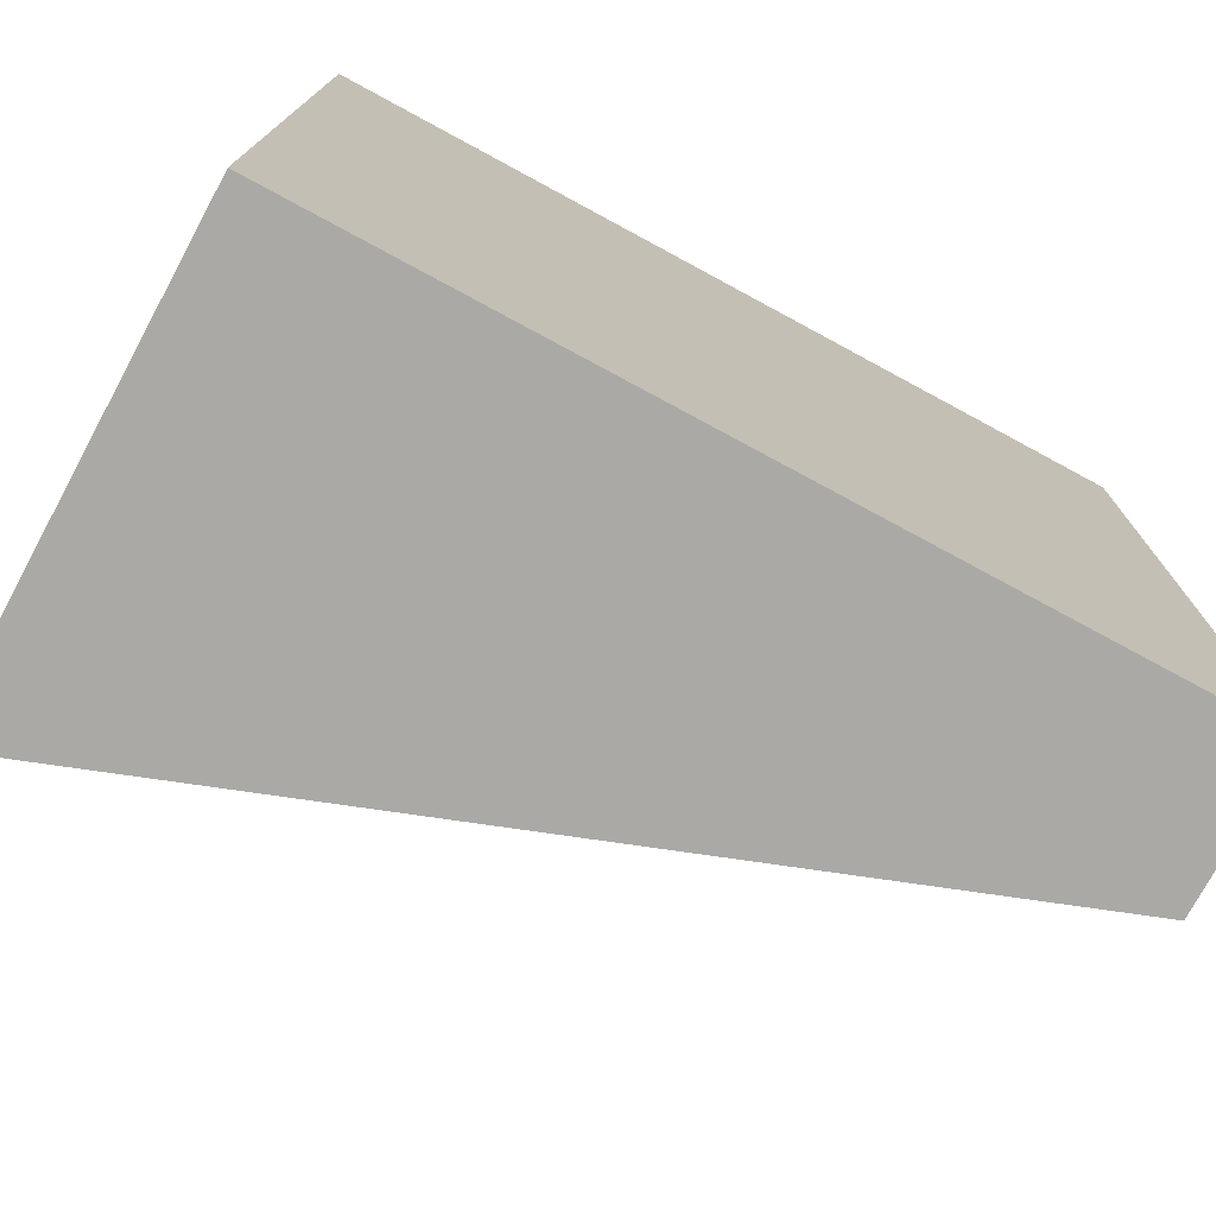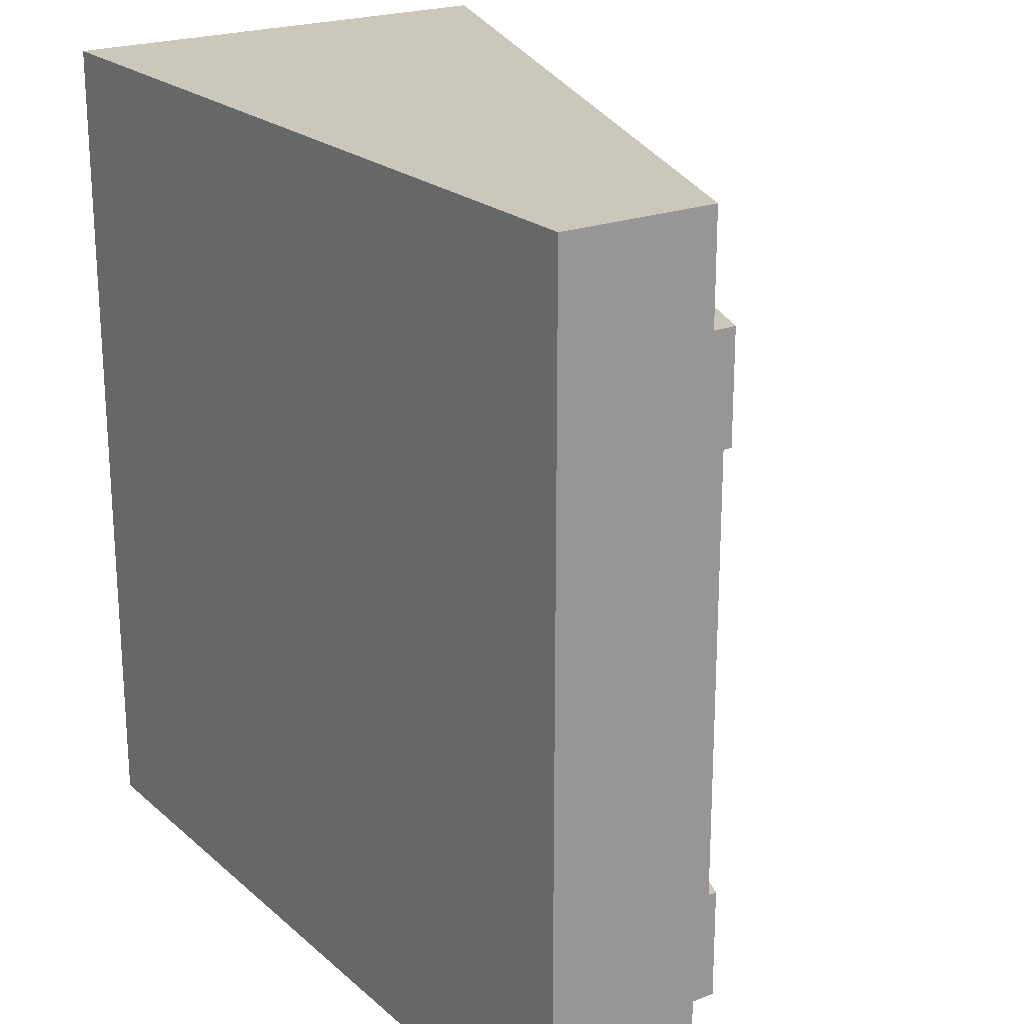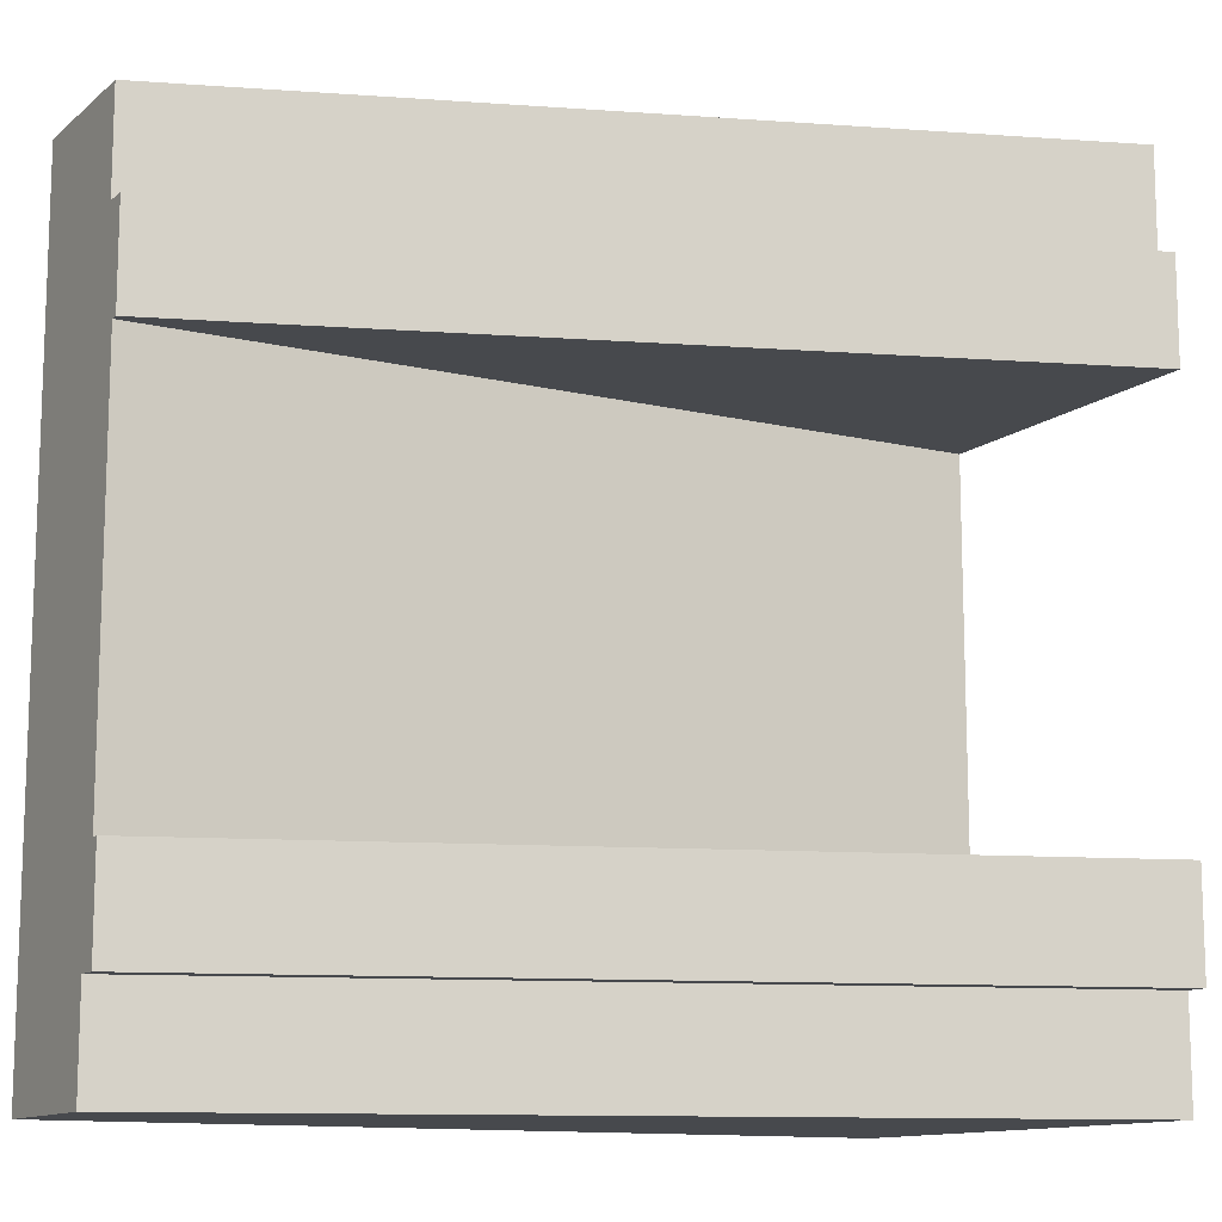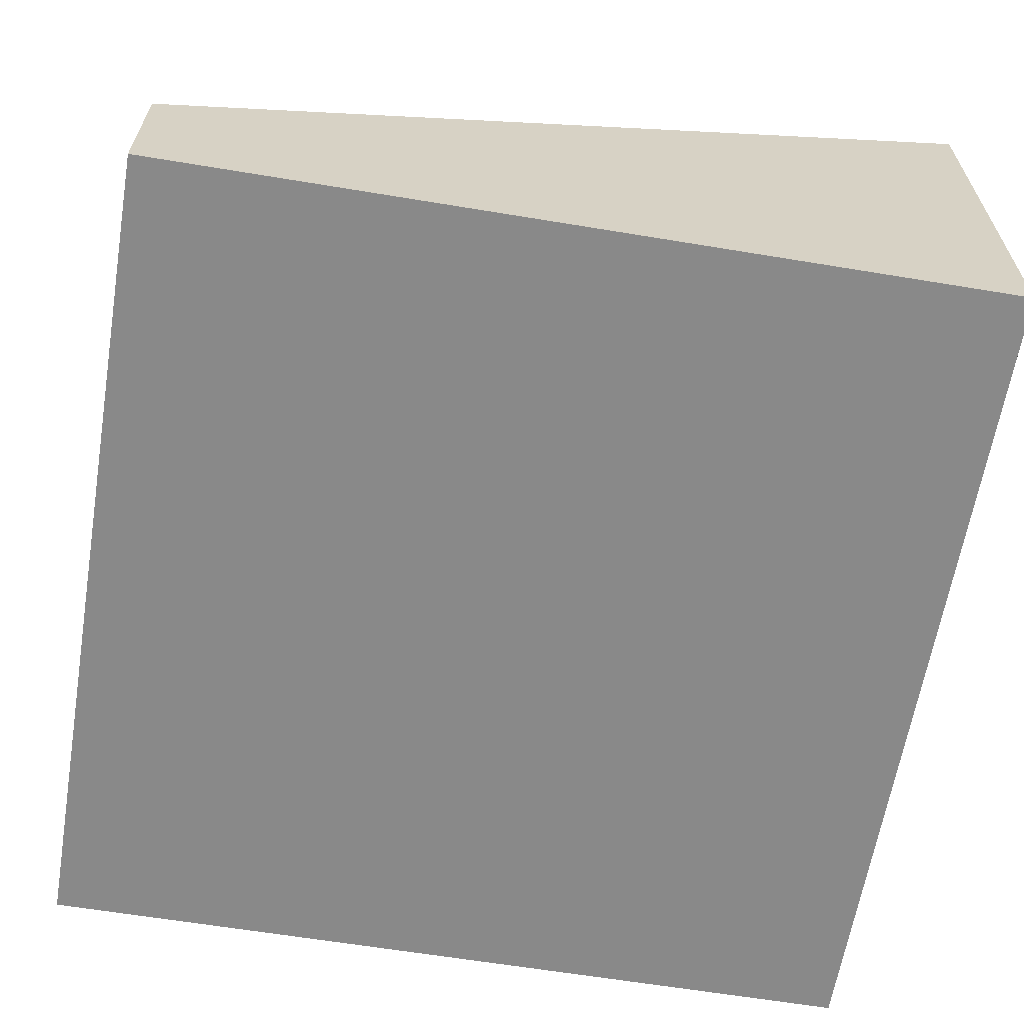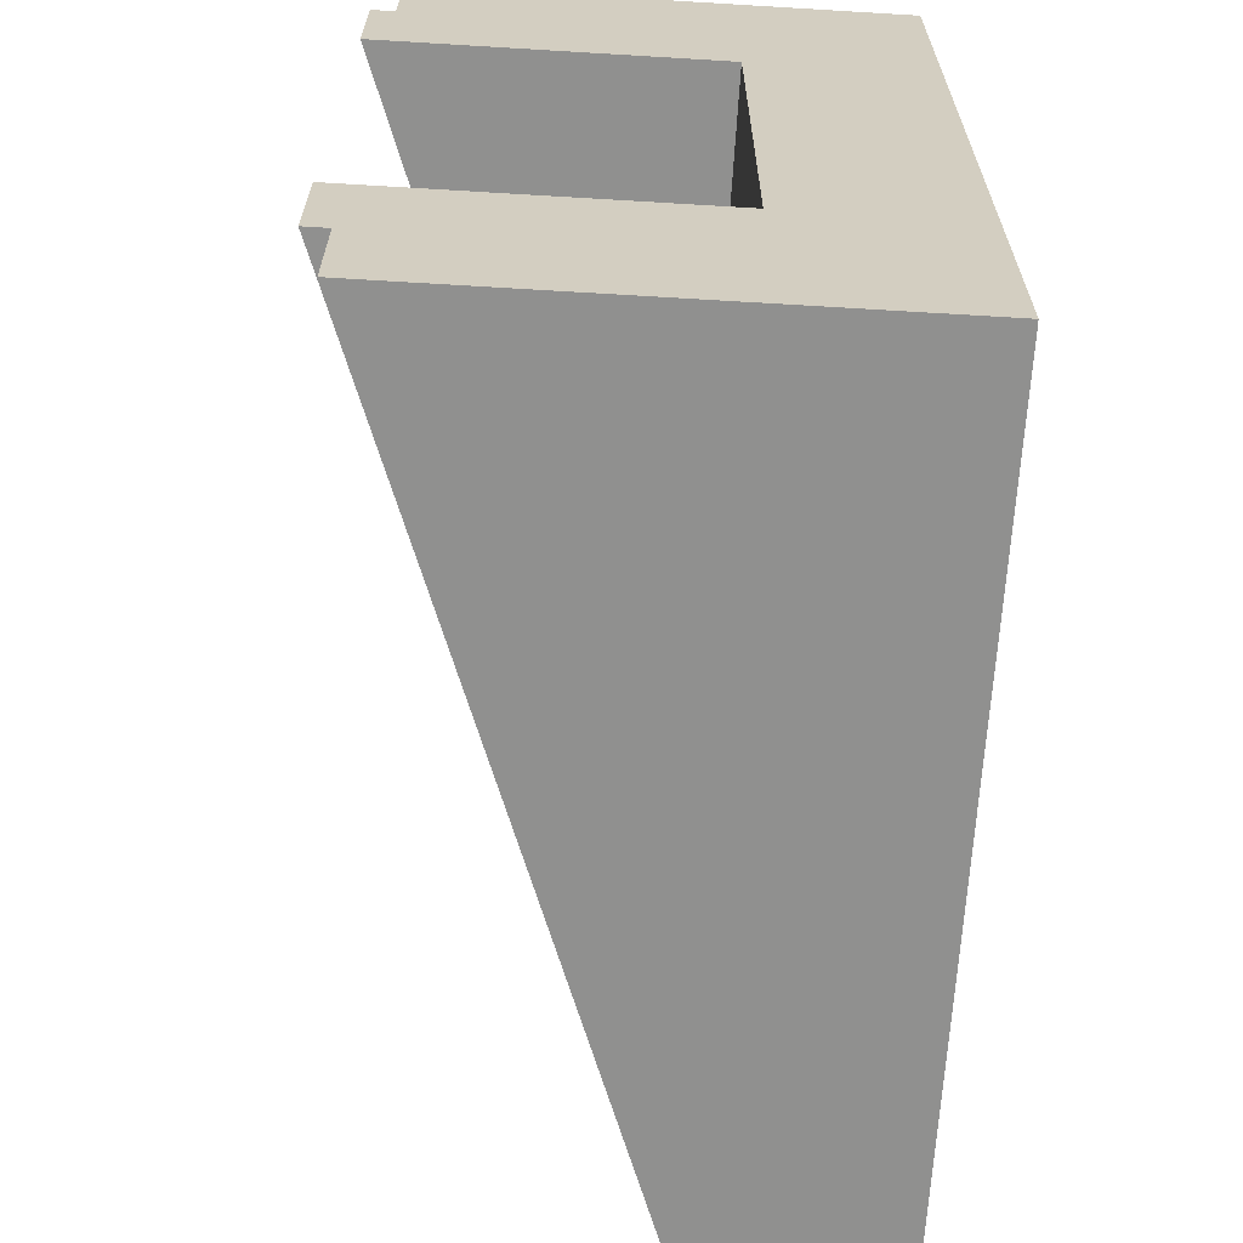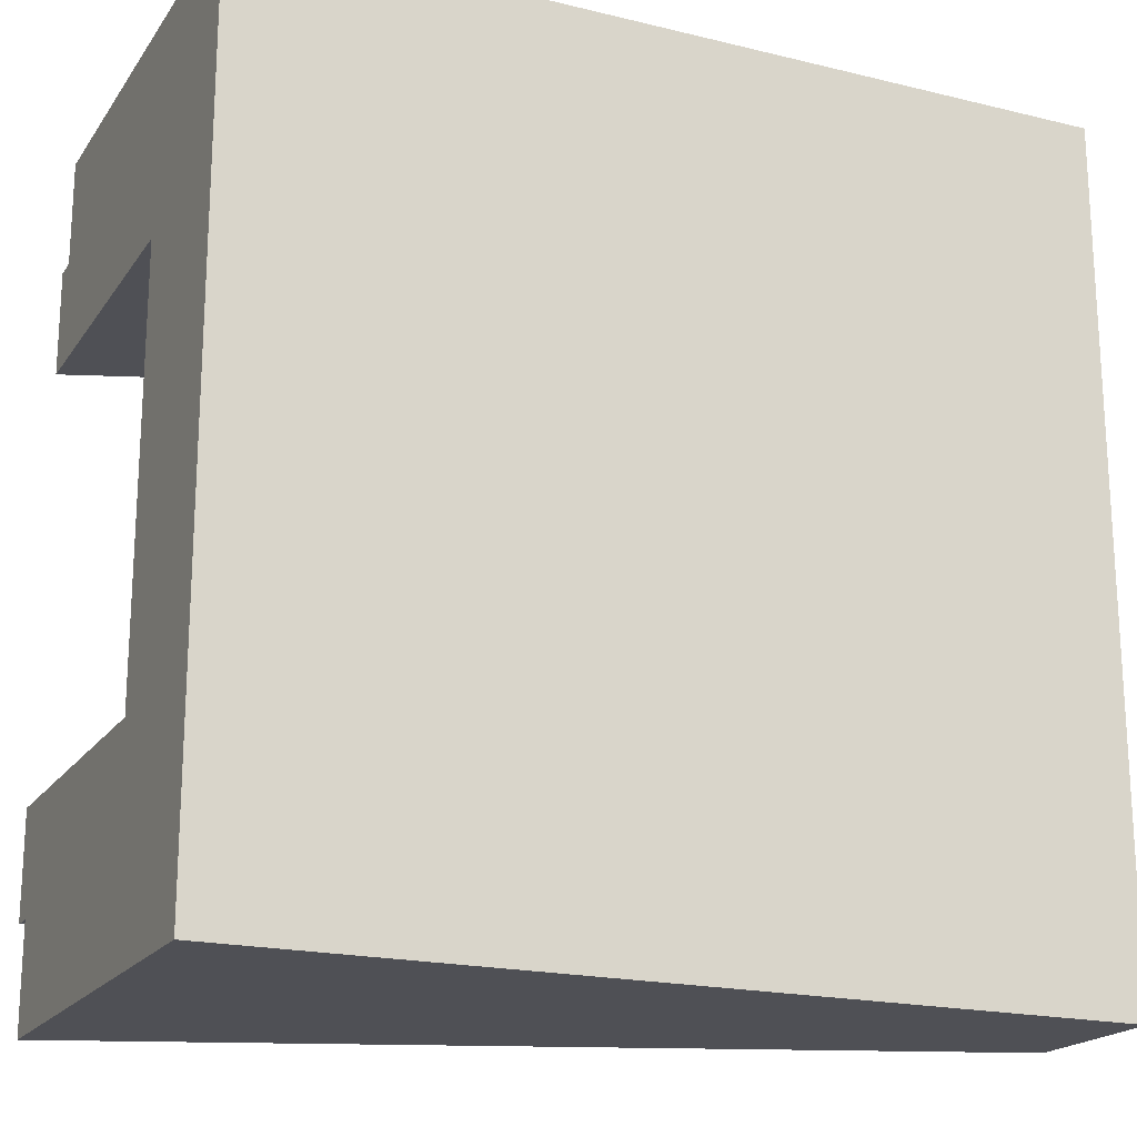
<metadata>
{"format":"obj","ext":"obj","renderer":"f3d","projection":"perspective","resolution":1024,"background":"white","views":[{"elev":-75.5,"azim":-28.4,"up":"+Z"},{"elev":21.7,"azim":55.9,"up":"+Z"},{"elev":-12.2,"azim":150.4,"up":"+Z"},{"elev":-63.1,"azim":170.5,"up":"+Y"},{"elev":-65.5,"azim":-93.5,"up":"+Z"},{"elev":-19.4,"azim":-24.5,"up":"+Z"}]}
</metadata>
<code>
v 1 0.21 0.125
v 1 0.1833 0.125
v 0 0.55 0.125
v 0 0.5767 0.125
v 1 0 0.875
v 1 0 0.125
v 1 0.21 0.25
v 1 0.2 0.25
v 1 0.1 0.25
v 1 0.1 0.75
v 1 0.2 0.75
v 1 0.21 0.75
v 1 0.21 0.875
v 1 0.1833 0.875
v 1 0 1
v 0 0 1
v 0 0 0.875
v 0 0 0.125
v 0 0 0
v 1 0 0
v 1 0.1833 1
v 0 0.55 1
v 0 0.55 0.875
v 0 0.5767 0.875
v 0 0.5767 0.75
v 0 0.2 0.75
v 0 0.1 0.75
v 0 0.1 0.25
v 0 0.2 0.25
v 0 0.5767 0.25
v 0 0.55 0
v 1 0.1833 0
g Mesh1 Group1 Model
f 3 1 2
f 3 4 1
f 5 6 10
f 5 10 14
f 9 10 6
f 2 9 6
f 11 14 10
f 11 13 14
f 11 12 13
f 2 8 9
f 1 7 8
f 1 8 2
f 20 18 19
f 6 18 20
f 6 17 18
f 5 17 6
f 5 16 17
f 5 15 16
f 21 16 15
f 21 22 16
f 5 21 15
f 5 14 21
f 22 14 23
f 22 21 14
f 13 23 14
f 13 24 23
f 12 24 13
f 12 25 24
f 18 17 28
f 18 28 29
f 18 29 3
f 23 26 27
f 27 28 17
f 23 27 17
f 30 4 3
f 30 3 29
f 23 25 26
f 23 24 25
f 23 16 22
f 23 17 16
f 12 26 25
f 12 11 26
f 29 11 8
f 29 26 11
f 11 9 8
f 11 10 9
f 29 7 30
f 29 8 7
f 30 1 4
f 30 7 1
f 29 27 26
f 29 28 27
f 18 31 19
f 18 3 31
f 31 2 32
f 31 3 2
f 32 19 31
f 32 20 19
f 2 20 32
f 2 6 20

</code>
